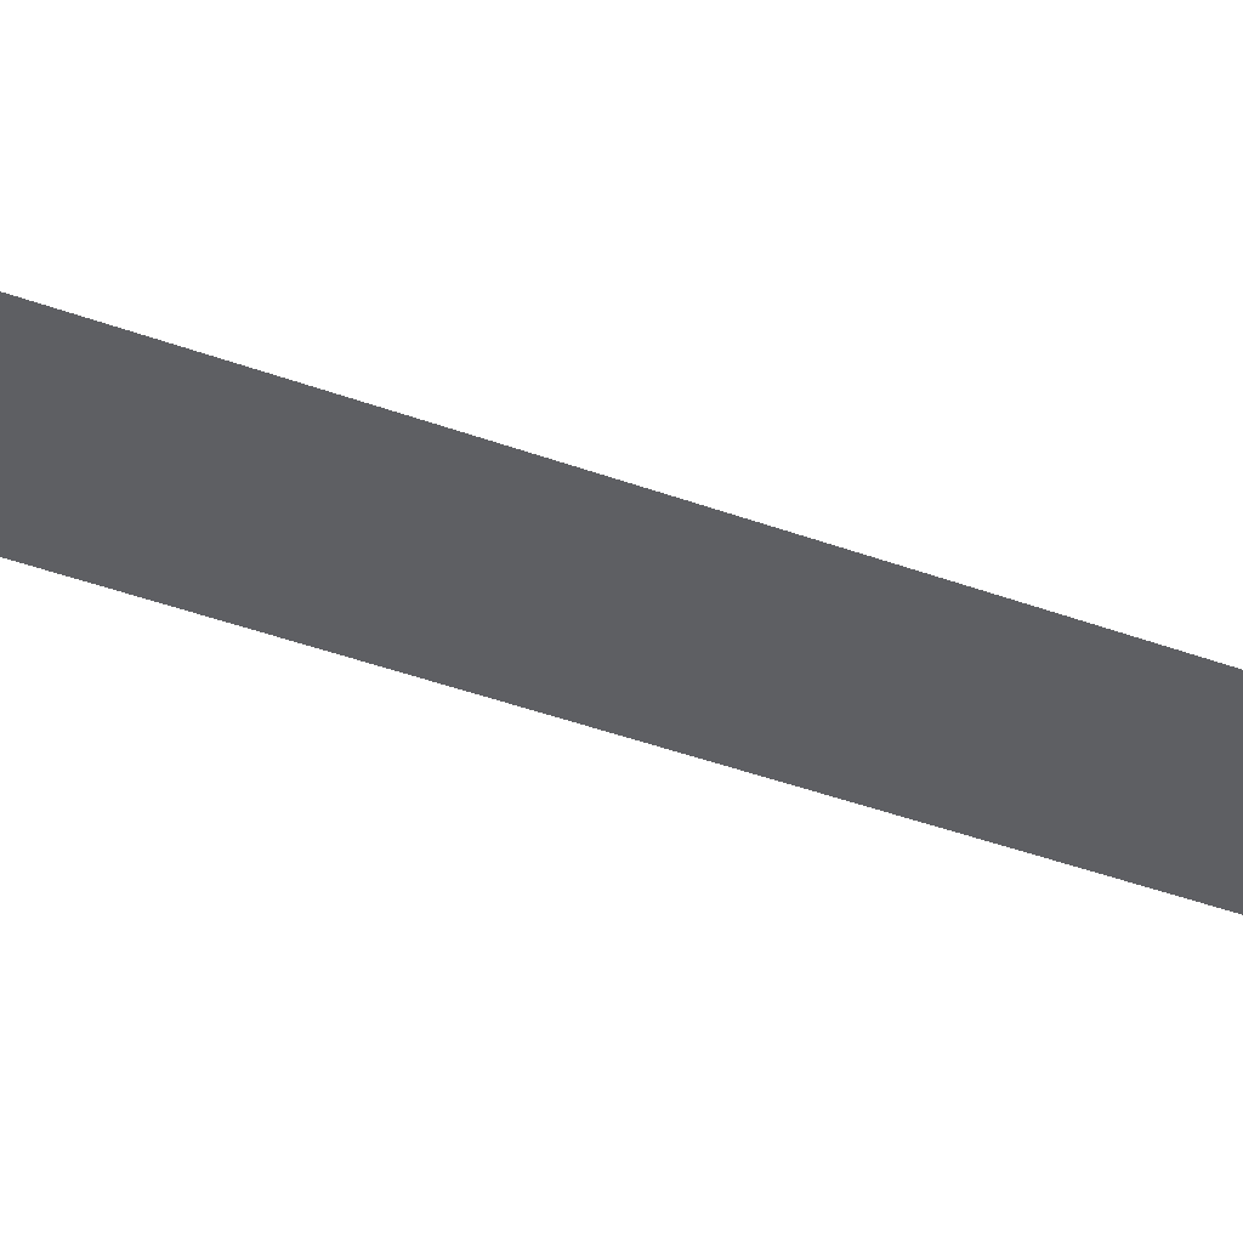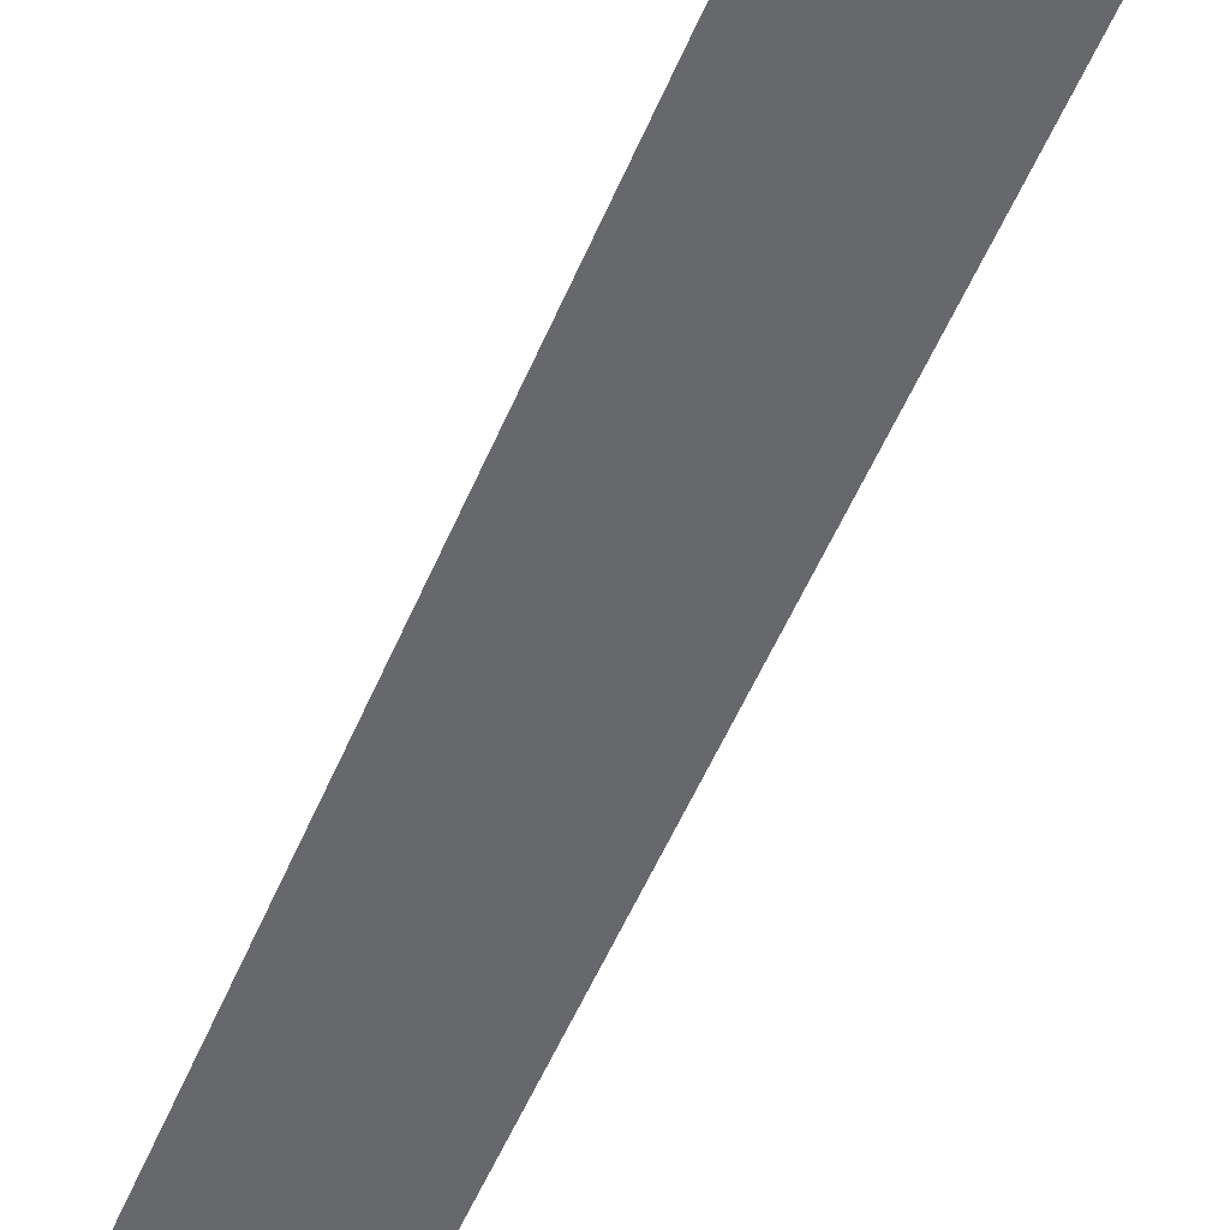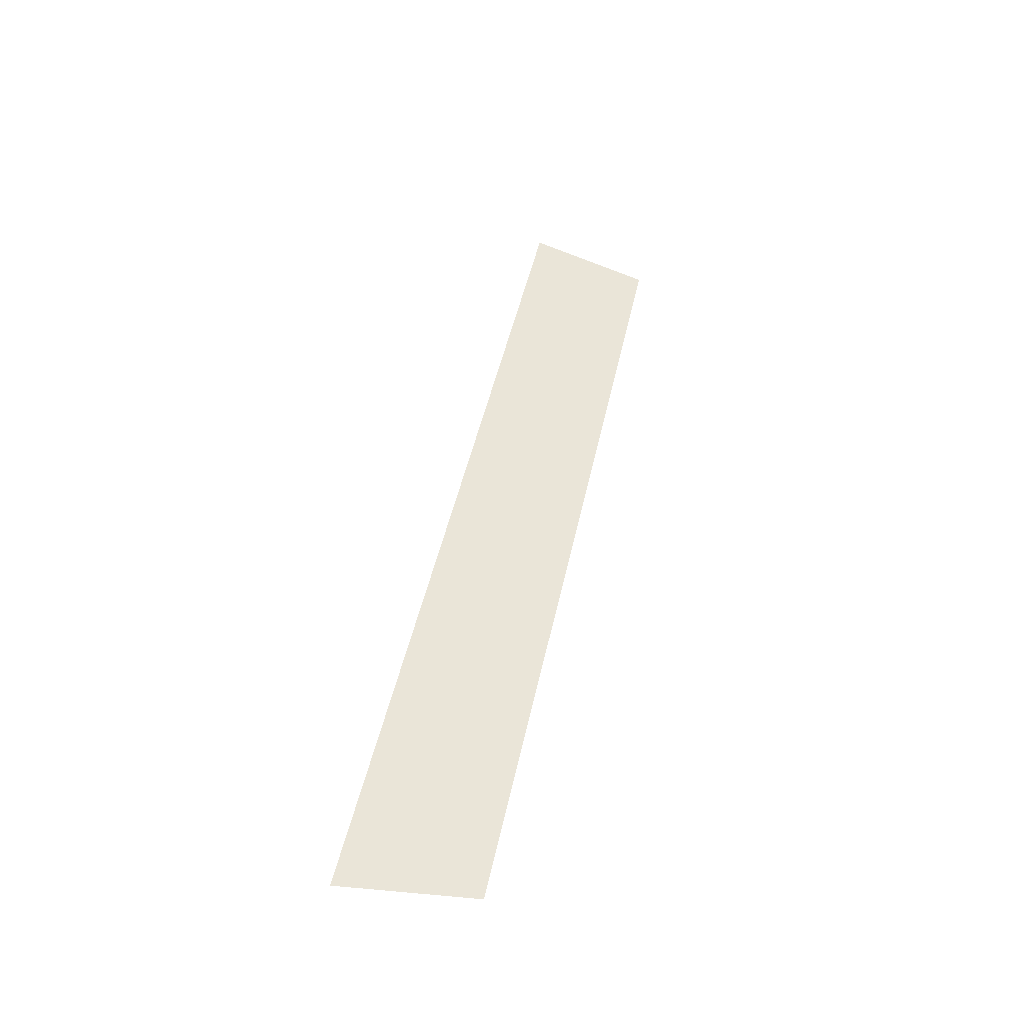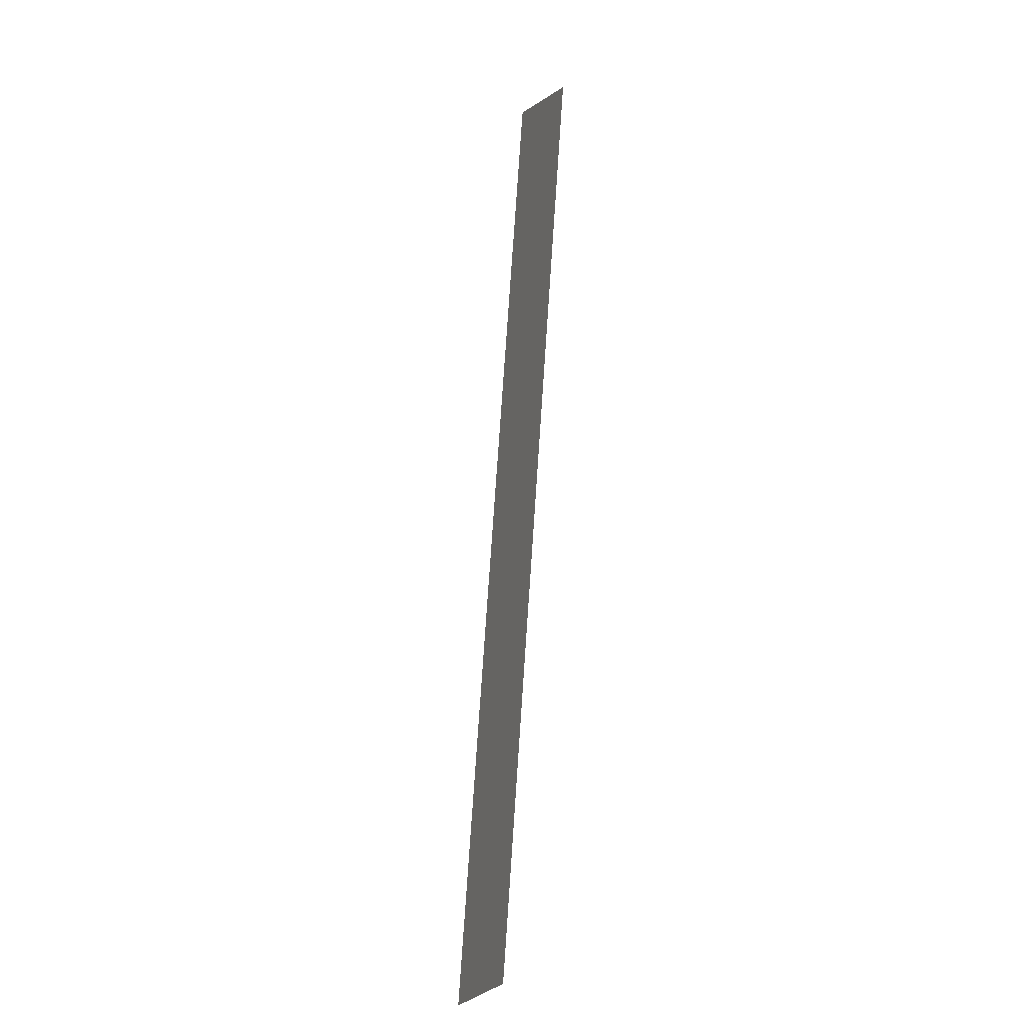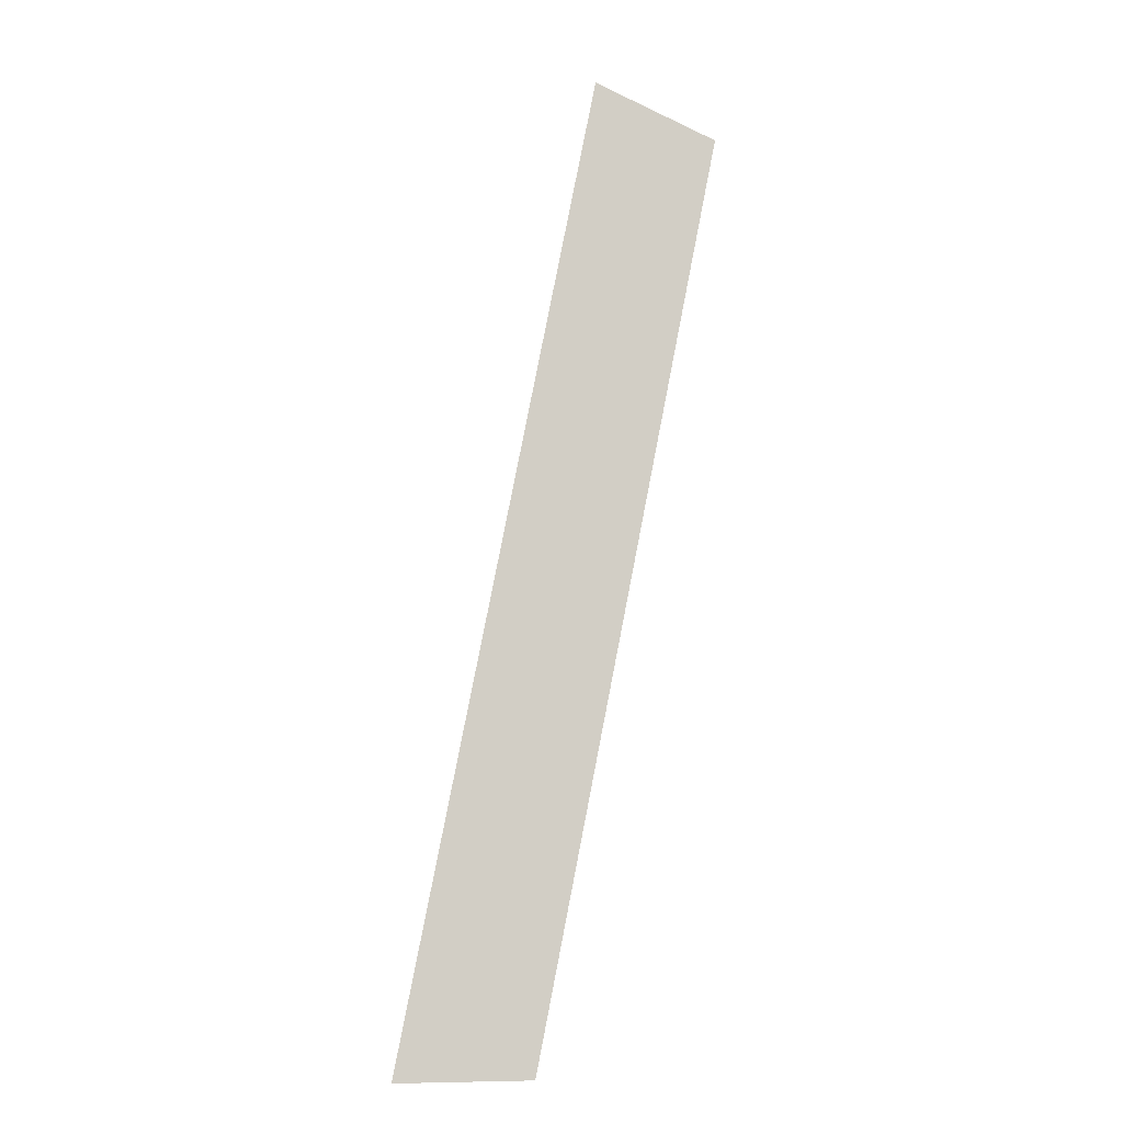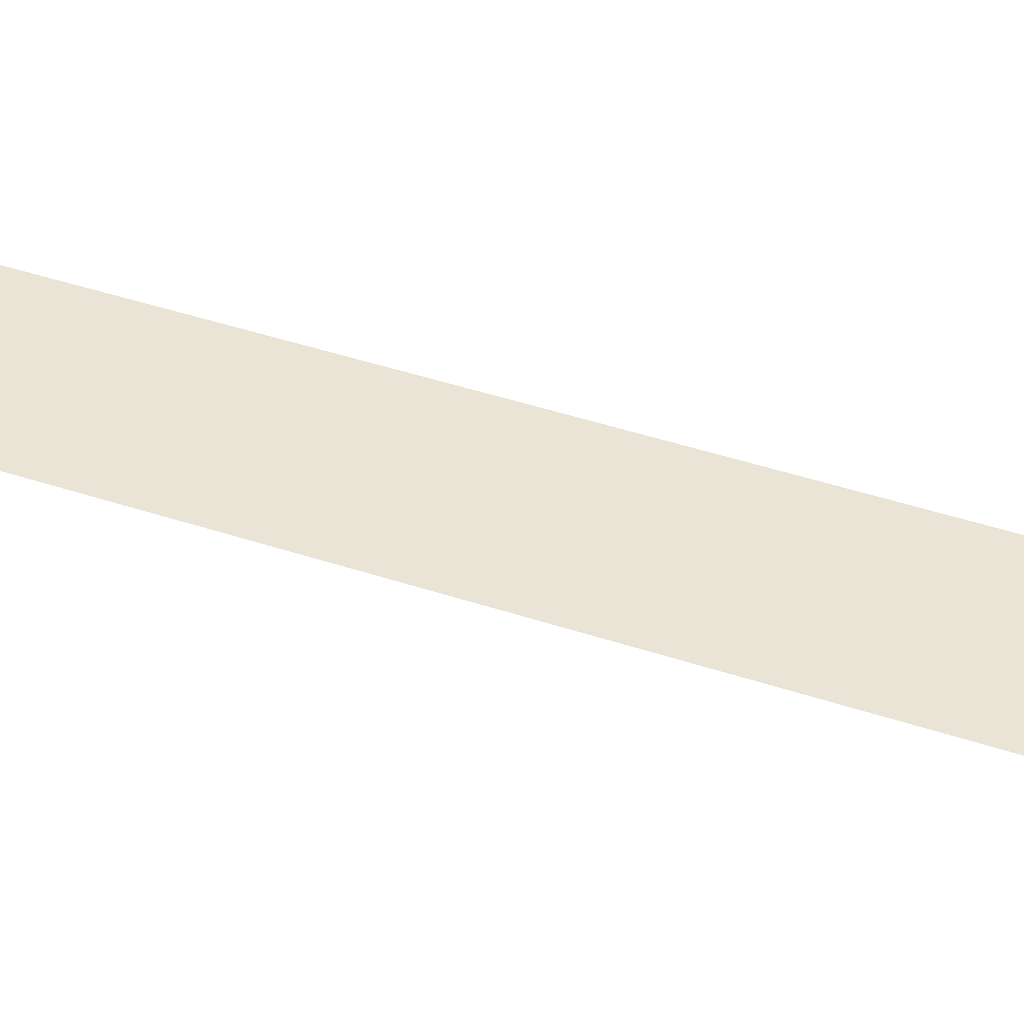
<metadata>
{"format":"obj","ext":"obj","renderer":"f3d","projection":"perspective","resolution":1024,"background":"white","views":[{"elev":-40.5,"azim":-125.7,"up":"+Y"},{"elev":-52.3,"azim":-33.4,"up":"+Y"},{"elev":-45.8,"azim":171.1,"up":"+Z"},{"elev":-24.0,"azim":-110.3,"up":"+Z"},{"elev":-8.6,"azim":168.1,"up":"+Z"},{"elev":42.6,"azim":100.6,"up":"+Y"}]}
</metadata>
<code>
v 0.95 0 0
v 0.8777 0 0.3636
v 0.8315 0 0.3444
v 0.9 0 0
g mesh54
f 1 2 3
f 3 4 1

</code>
